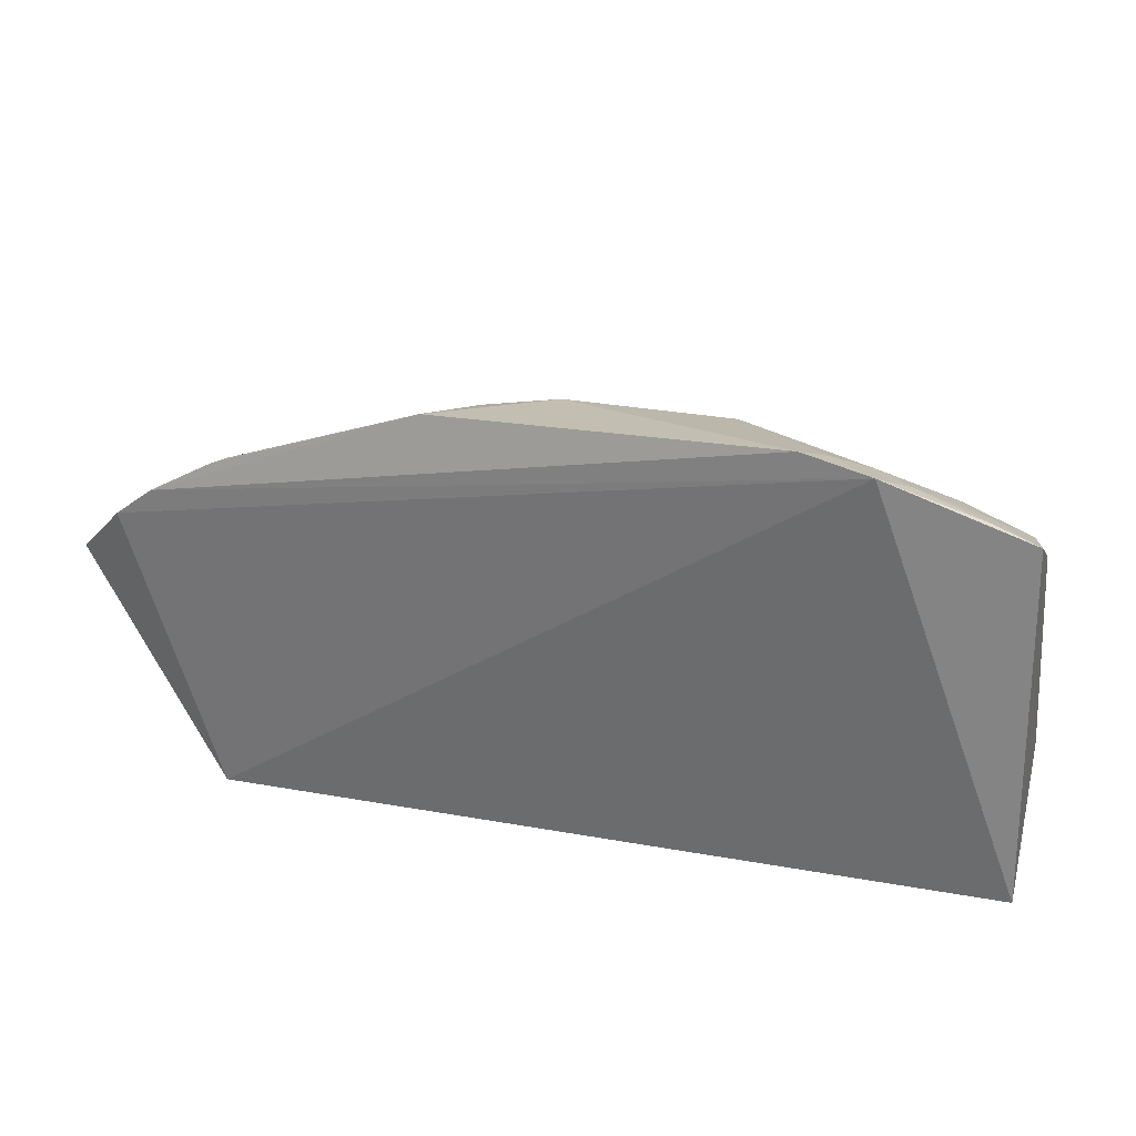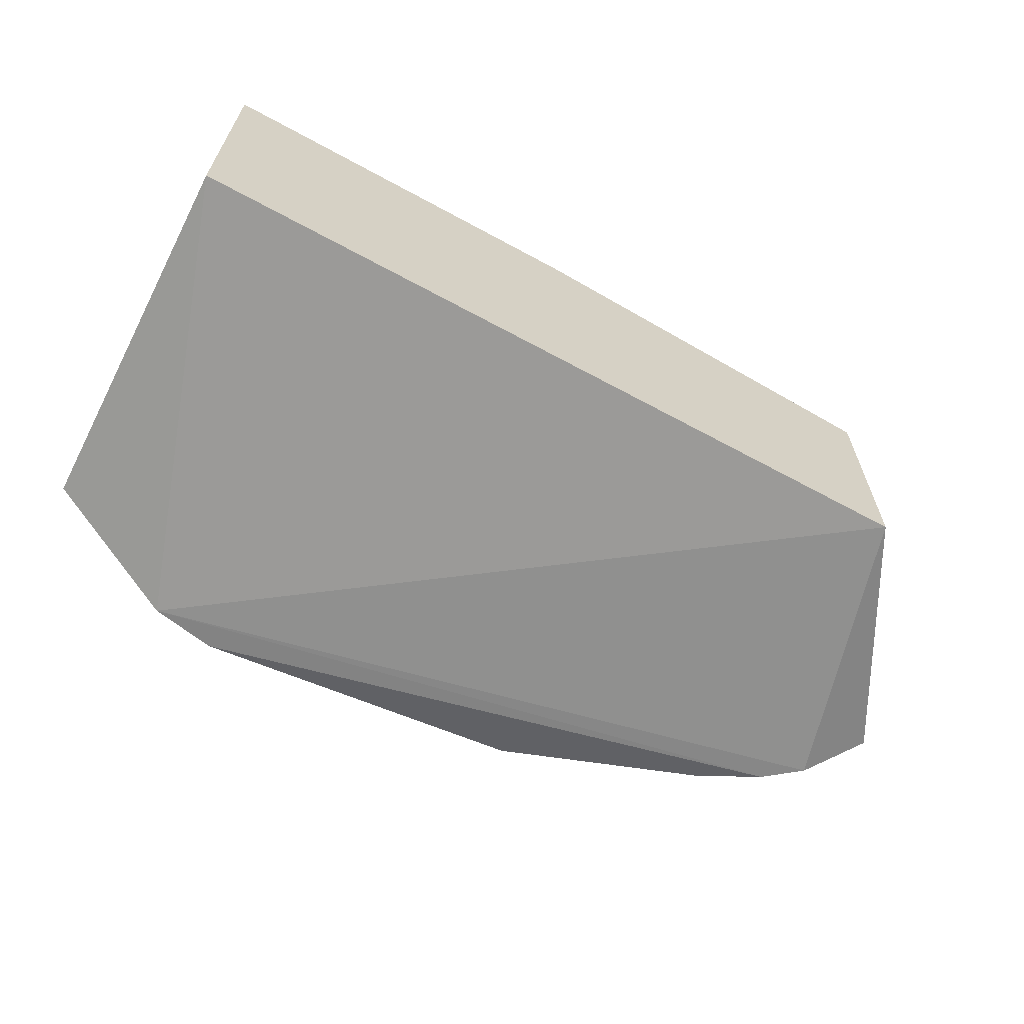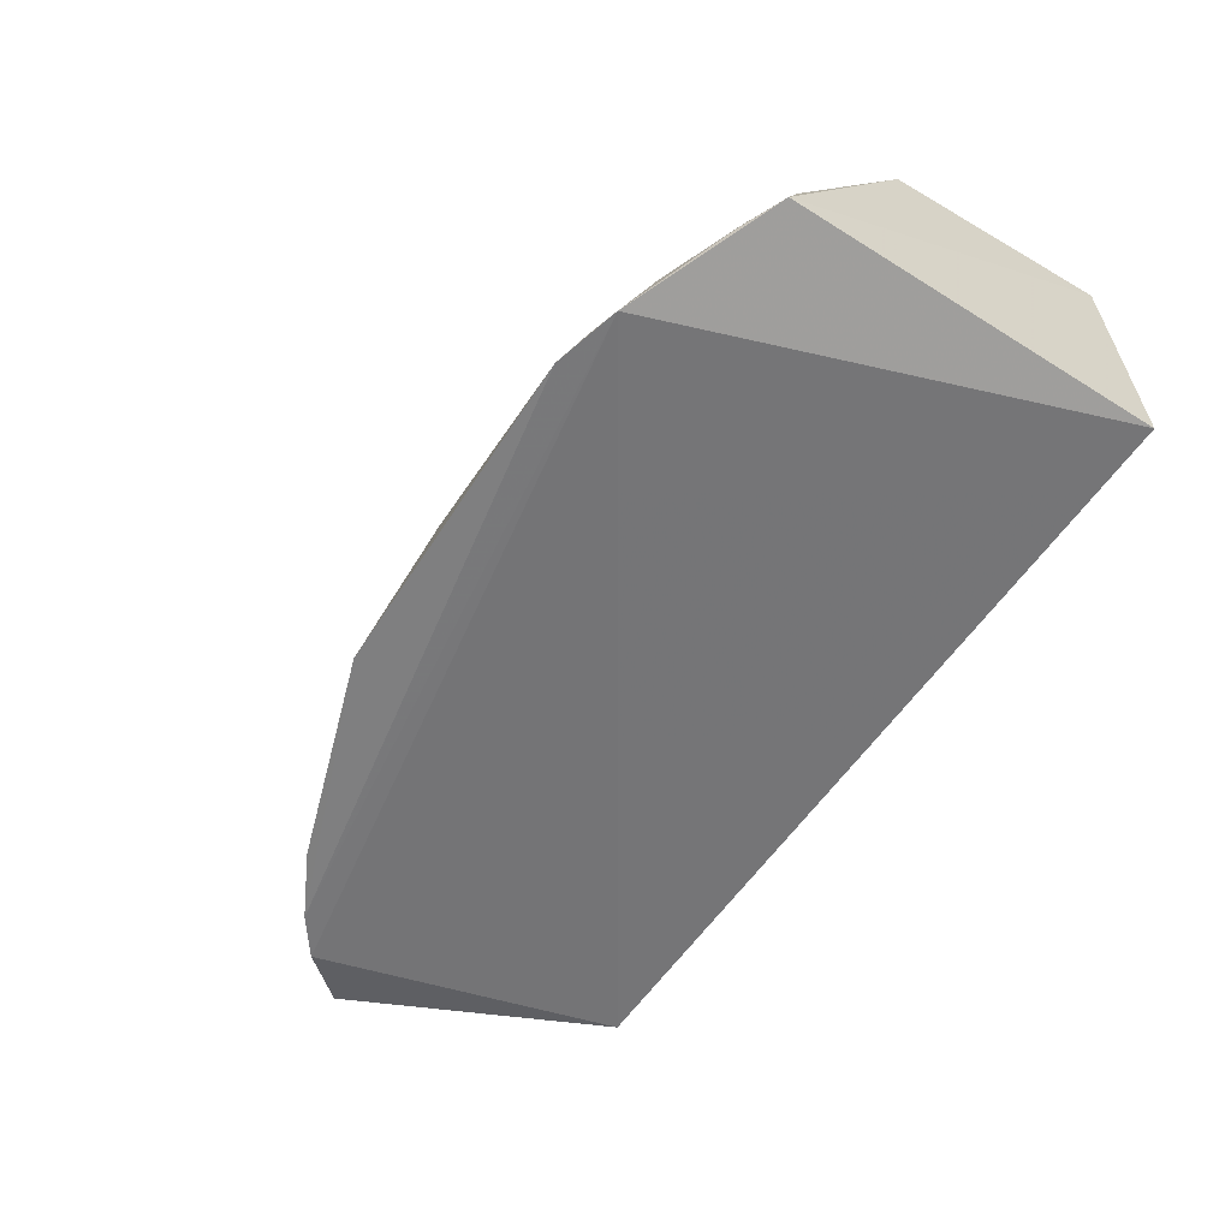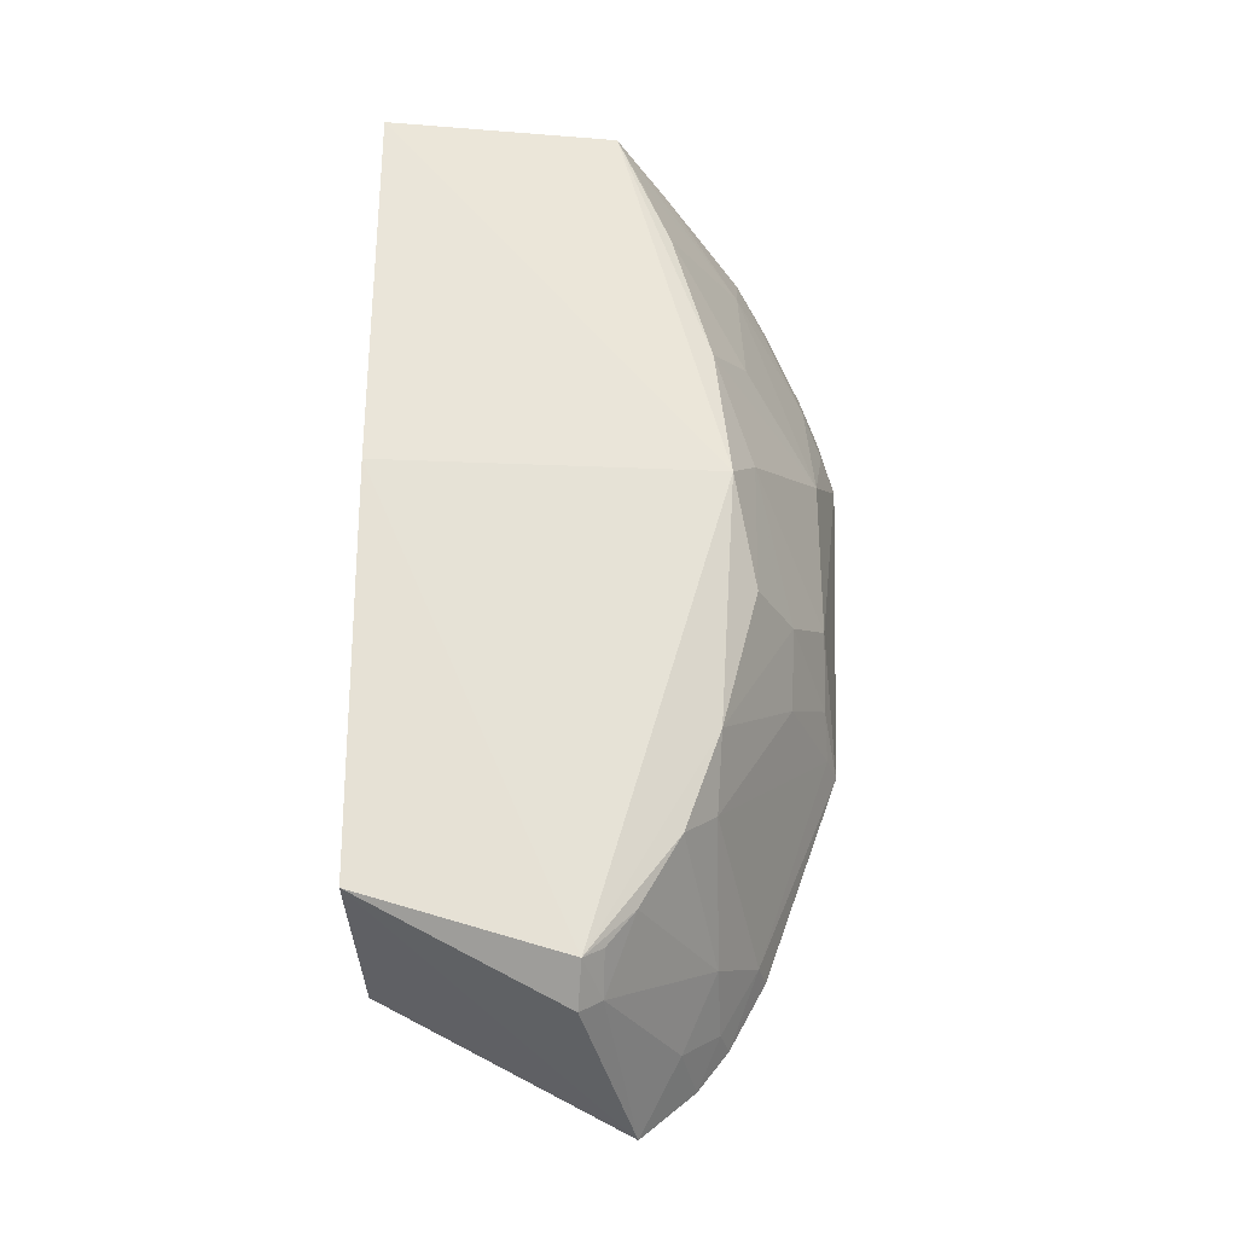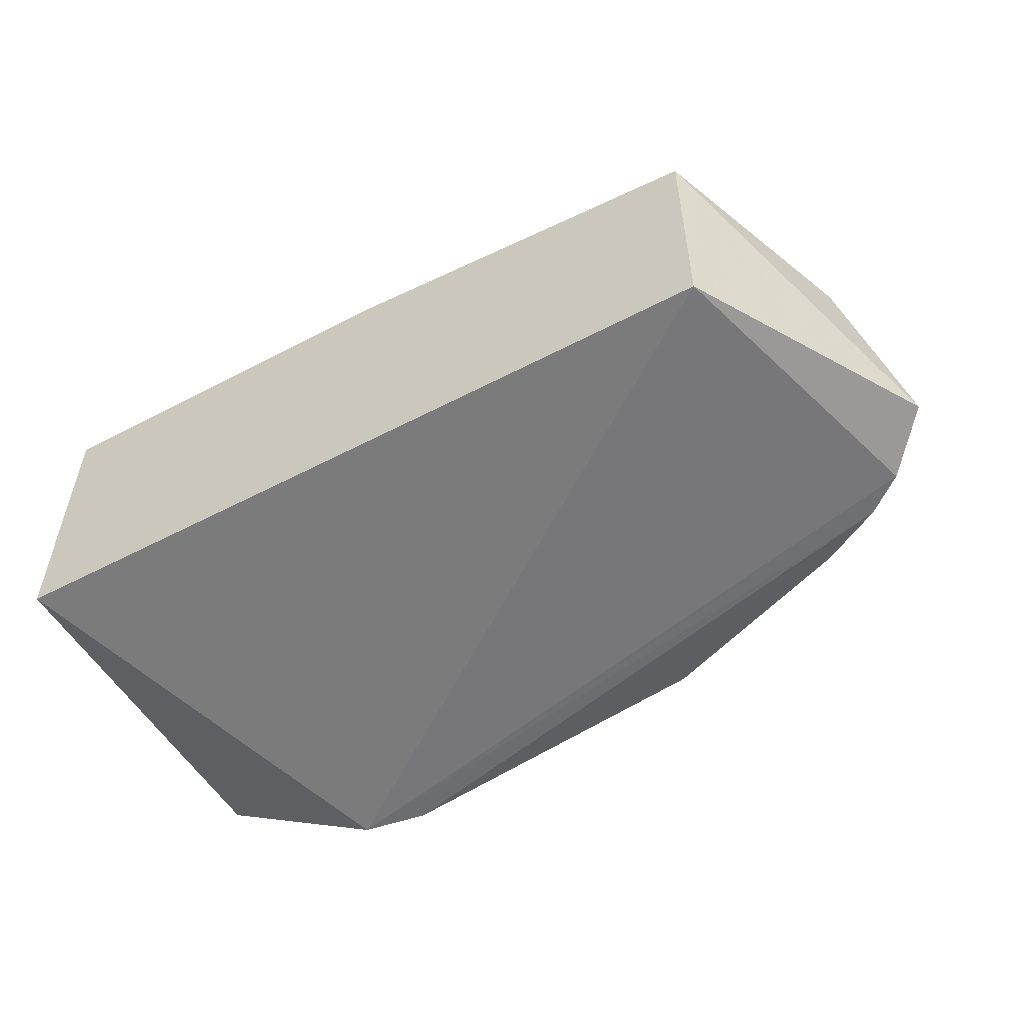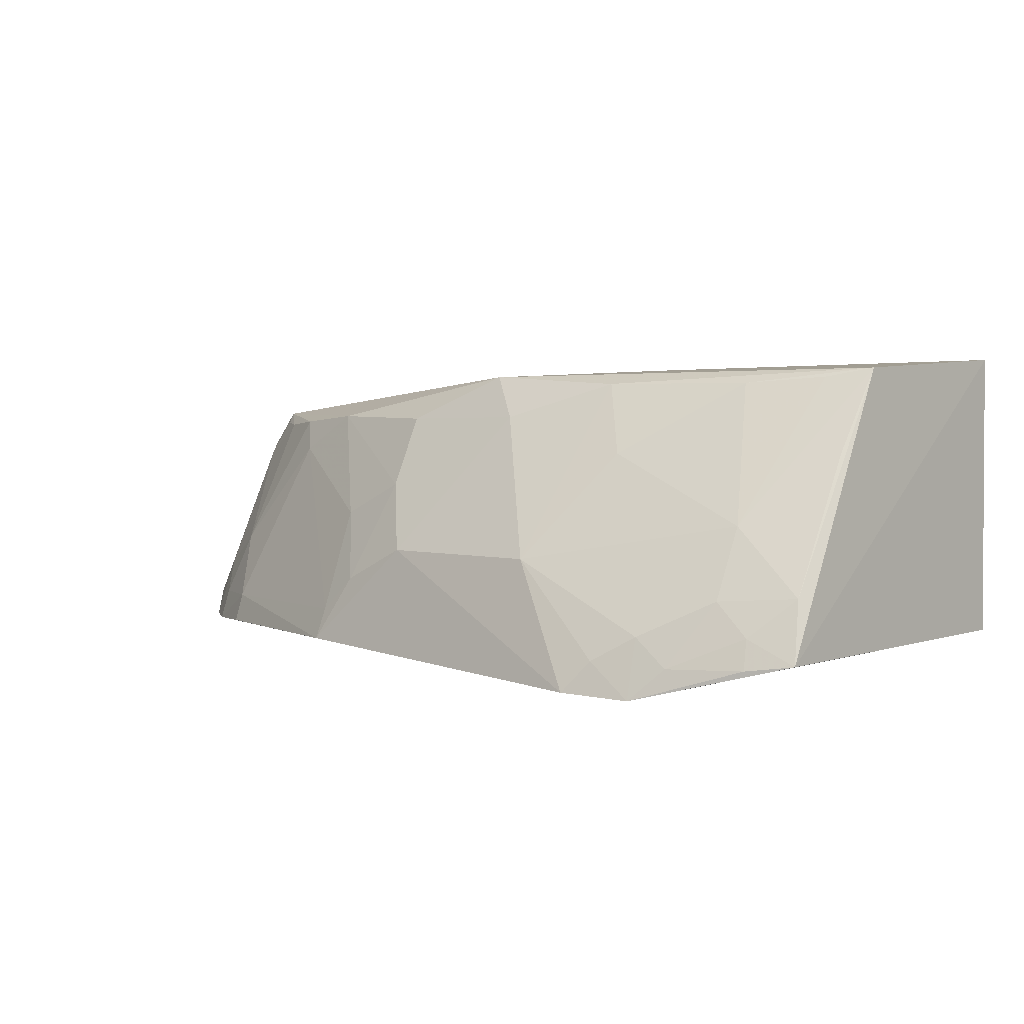
<metadata>
{"format":"obj","ext":"obj","renderer":"f3d","projection":"perspective","resolution":1024,"background":"white","views":[{"elev":27.8,"azim":-164.7,"up":"+Y"},{"elev":-64.1,"azim":-28.8,"up":"+Z"},{"elev":-59.4,"azim":-124.5,"up":"+Z"},{"elev":59.9,"azim":89.9,"up":"+Z"},{"elev":-53.9,"azim":29.2,"up":"+Z"},{"elev":1.9,"azim":-140.8,"up":"+Z"}]}
</metadata>
<code>
v 0.1781 0.1936 0.25
v 0.2356 0.2963 0.1494
v 0.01222 0.3326 0.2574
v -0.06304 0.3851 0.1273
v -0.1552 0.1936 0.1439
v 0.08313 0.3776 0.1393
v 0.2015 0.2765 0.2443
v 0.1781 0.1936 0.1439
v -0.1552 0.1936 0.2652
v 0.2145 0.3185 0.1399
v 0.03869 0.3717 0.1807
v 0.2153 0.2752 0.2288
v 0.01147 0.1936 0.2652
v -0.09127 0.3788 0.1256
v 0.1983 0.3311 0.1392
v -0.0316 0.3719 0.1793
v 0.1402 0.3249 0.2256
v 0.2094 0.3123 0.1669
v -0.1513 0.3514 0.141
v -0.001795 0.3422 0.2393
v -0.08967 0.3708 0.1503
v 0.08191 0.3562 0.1961
v 0.1703 0.3427 0.1528
v 0.1123 0.3267 0.2412
v 0.2092 0.284 0.224
v 0.1969 0.3274 0.1528
v -0.151 0.2891 0.2586
v 0.05377 0.3416 0.2392
v -0.07308 0.3788 0.1402
v -0.1038 0.3708 0.1385
v 0.0819 0.373 0.1526
v 0.1713 0.3459 0.1403
v 0.1528 0.3122 0.2393
v 0.1819 0.3258 0.1808
v -0.04535 0.3265 0.2532
v -0.1182 0.3406 0.1943
v 0.05301 0.3569 0.2094
v -0.1334 0.3597 0.1388
v 0.06713 0.3717 0.167
v 0.1812 0.2957 0.238
v -0.1475 0.3427 0.1666
v -0.1031 0.3108 0.2528
v -0.05921 0.3413 0.2234
v 0.196 0.2844 0.2394
v -0.1484 0.3109 0.2236
v -0.132 0.3558 0.1511
v -0.1336 0.2981 0.255
v -0.1178 0.3552 0.1649
f 8 2 1
f 8 1 5
f 9 5 1
f 10 2 8
f 11 6 4
f 12 7 1
f 12 1 2
f 13 7 3
f 13 1 7
f 13 9 1
f 13 3 9
f 14 8 5
f 14 10 8
f 15 4 6
f 15 14 4
f 15 10 14
f 16 11 4
f 18 2 10
f 19 14 5
f 19 5 9
f 20 11 16
f 24 3 7
f 24 17 22
f 25 12 2
f 25 2 18
f 25 7 12
f 26 18 10
f 26 10 15
f 26 15 23
f 27 19 9
f 27 9 3
f 28 20 3
f 28 3 24
f 29 21 16
f 29 16 4
f 29 4 14
f 29 14 21
f 30 21 14
f 31 22 17
f 31 23 6
f 31 17 23
f 32 23 15
f 32 15 6
f 32 6 23
f 33 24 7
f 33 17 24
f 34 25 18
f 34 18 26
f 34 26 23
f 34 23 17
f 34 17 33
f 35 27 3
f 35 3 20
f 35 20 16
f 36 16 21
f 37 28 24
f 37 24 22
f 37 11 20
f 37 20 28
f 38 30 14
f 38 14 19
f 39 31 6
f 39 6 11
f 39 22 31
f 39 37 22
f 39 11 37
f 40 33 7
f 40 34 33
f 40 25 34
f 41 19 27
f 42 27 35
f 43 35 16
f 43 16 36
f 43 42 35
f 43 36 42
f 44 40 7
f 44 7 25
f 44 25 40
f 45 41 27
f 45 27 36
f 45 36 41
f 46 38 19
f 46 19 41
f 46 30 38
f 47 42 36
f 47 36 27
f 47 27 42
f 48 21 30
f 48 30 46
f 48 36 21
f 48 46 41
f 48 41 36

</code>
